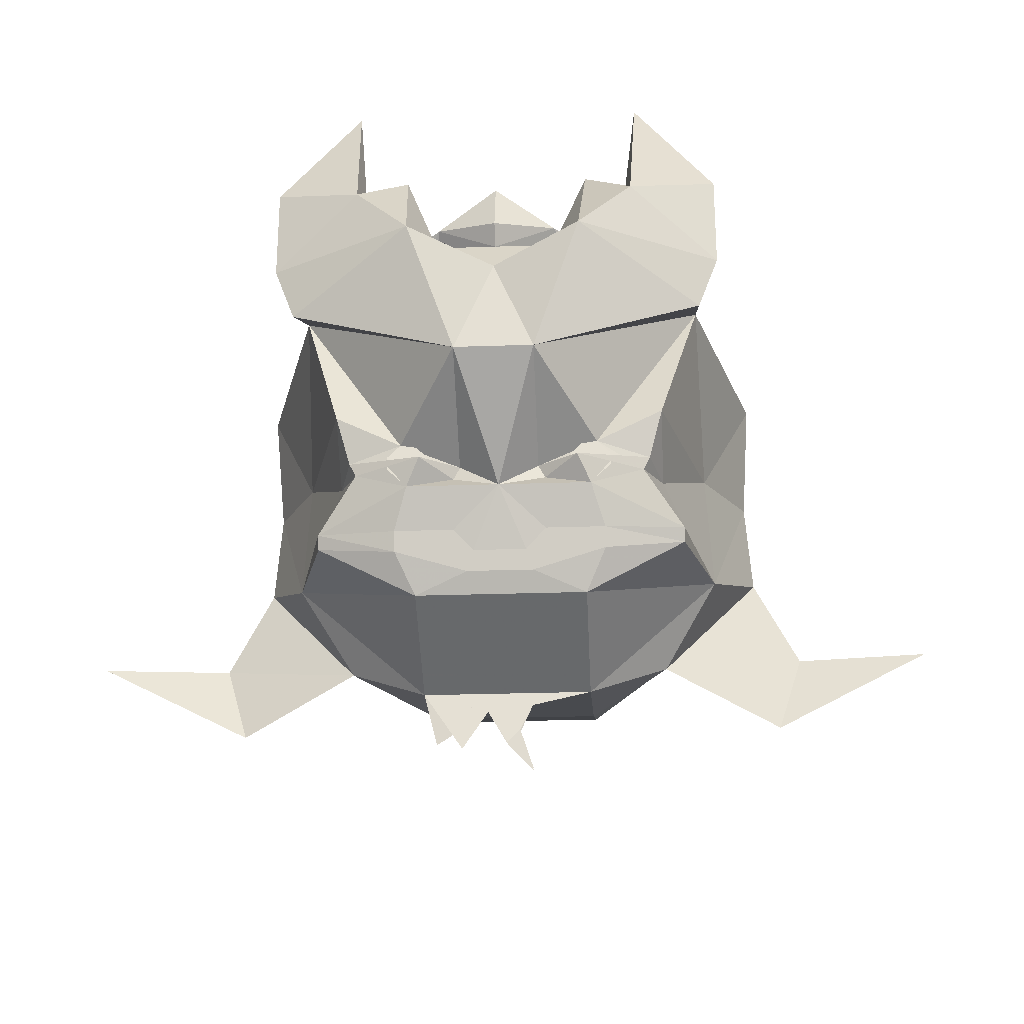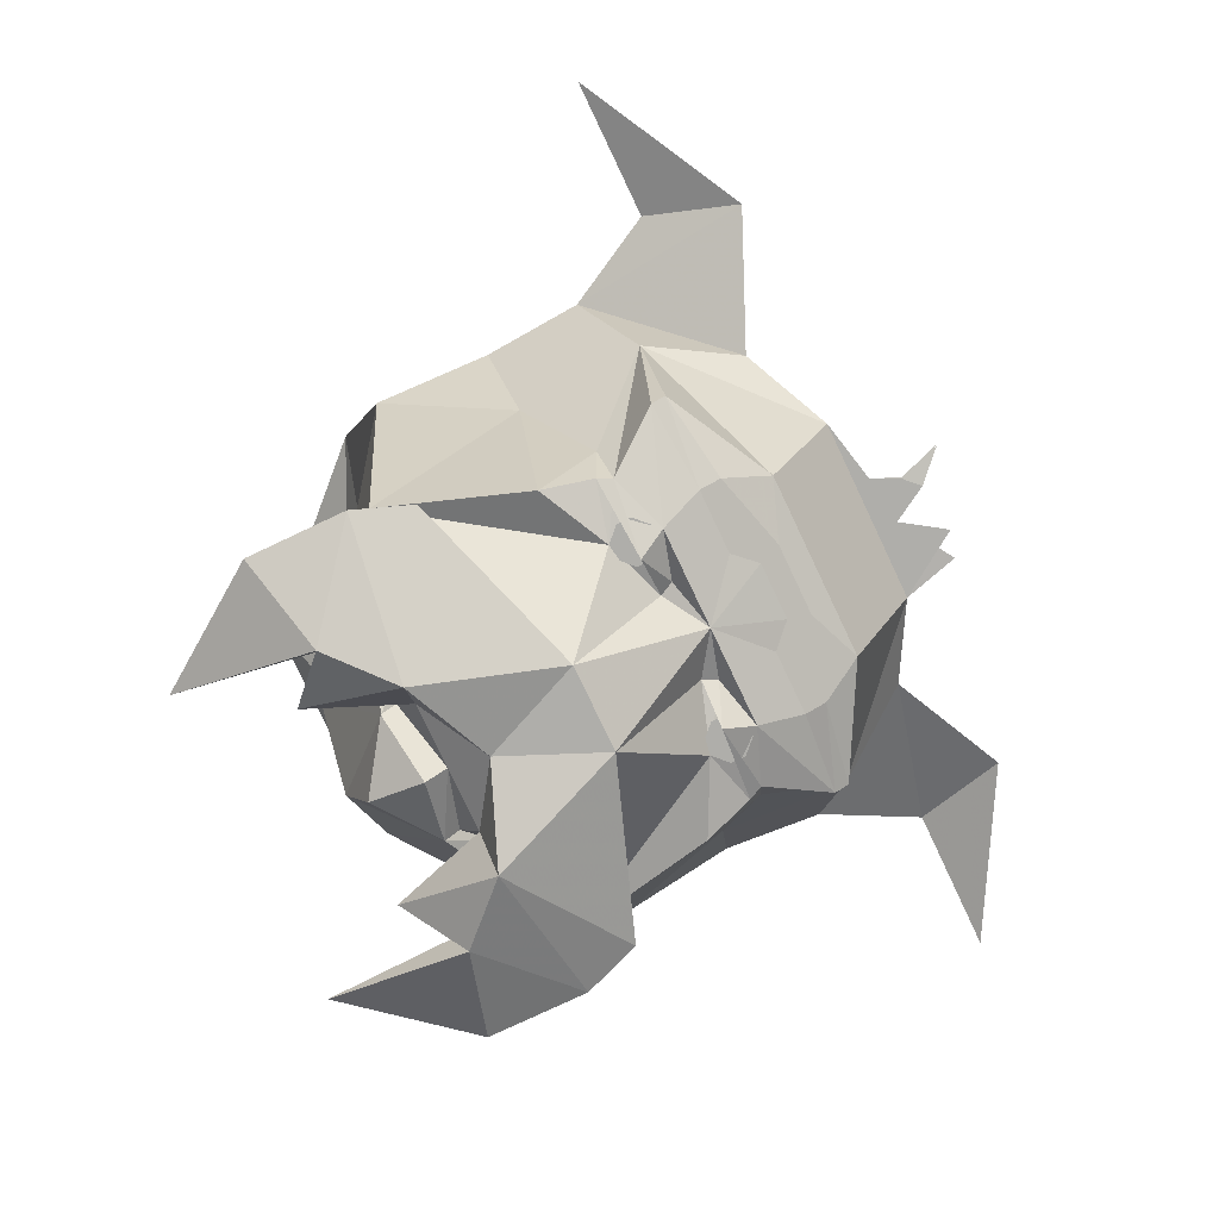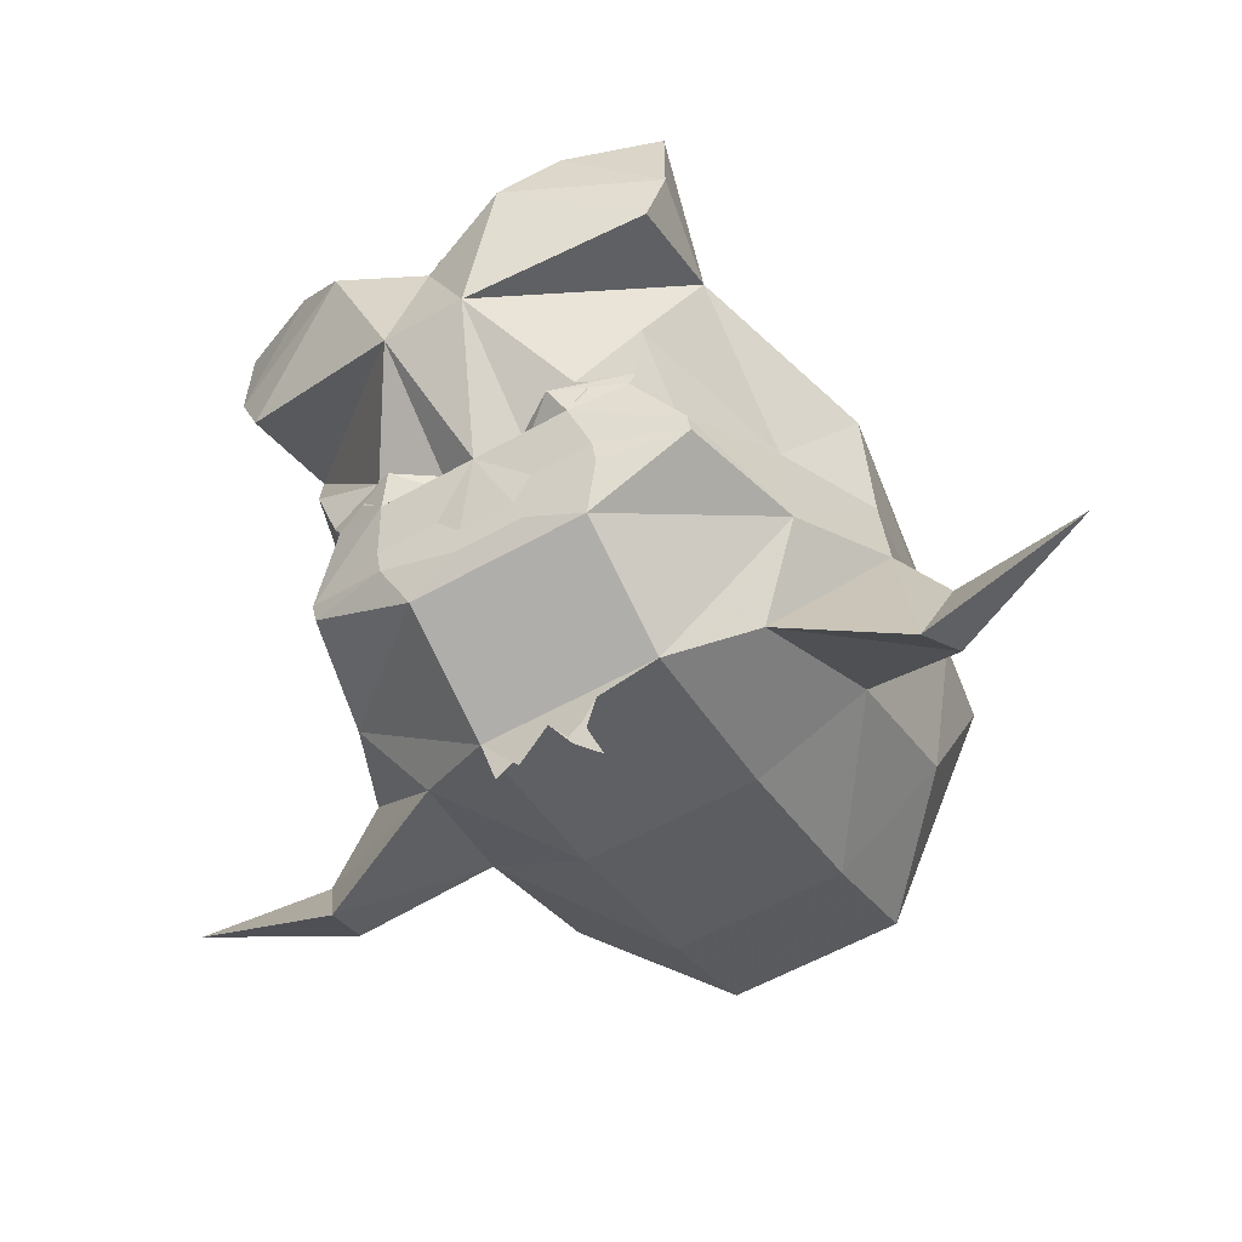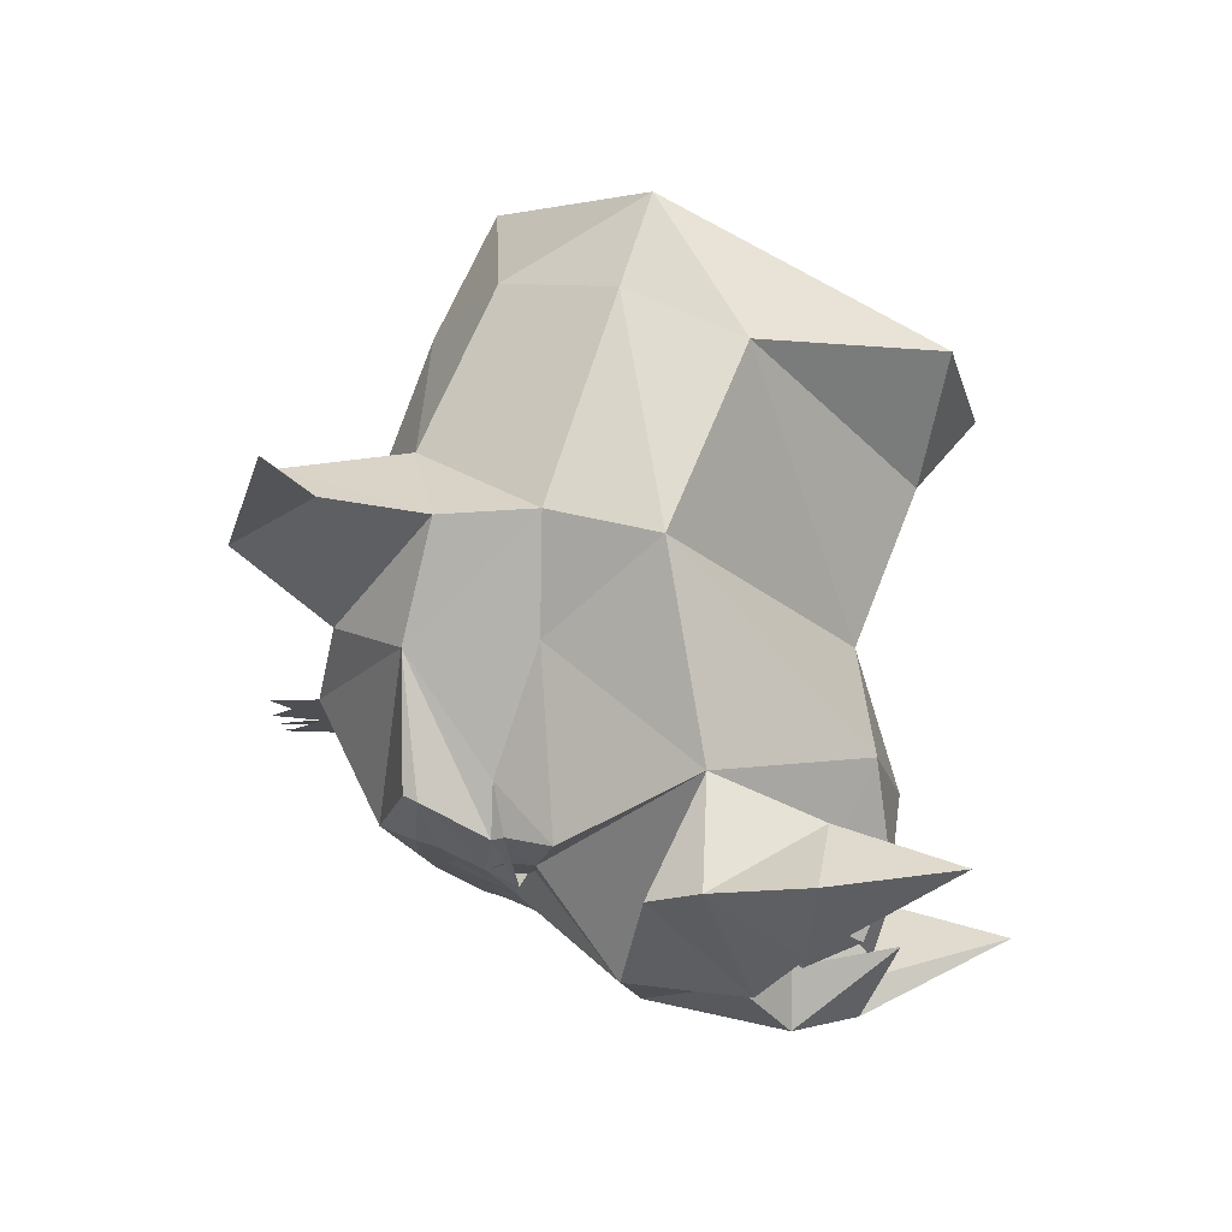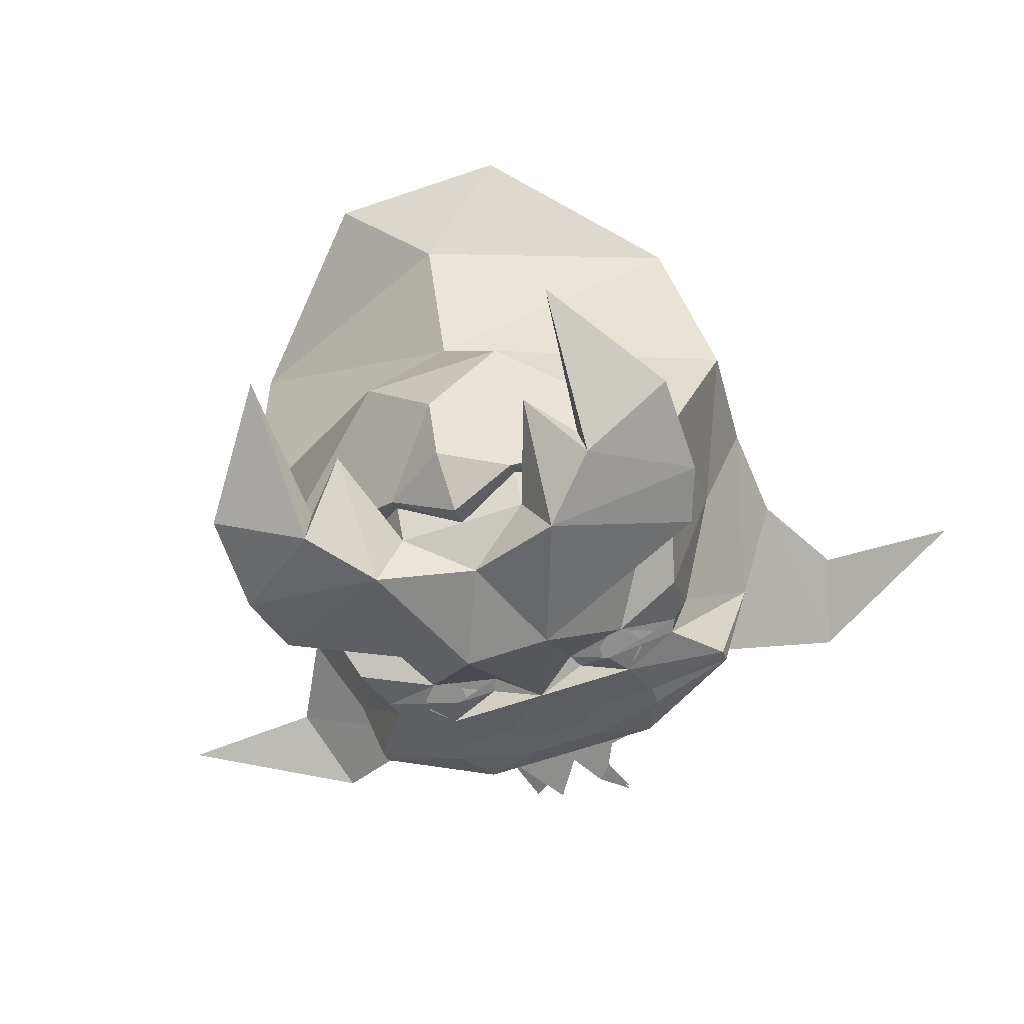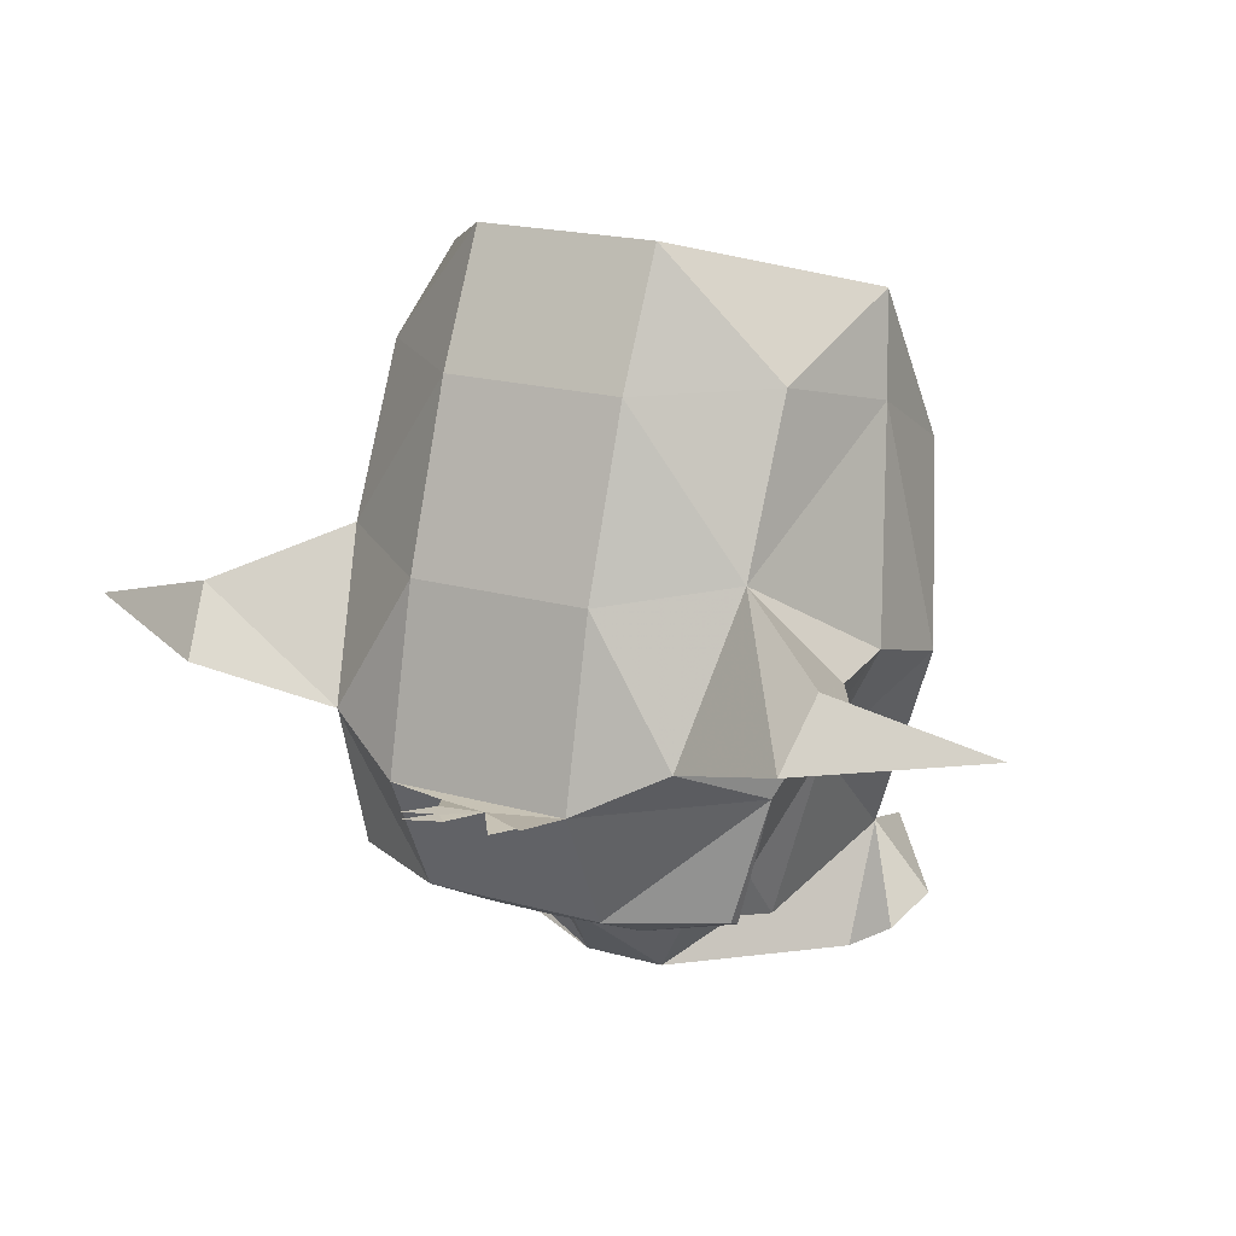
<metadata>
{"format":"obj","ext":"obj","renderer":"f3d","projection":"perspective","resolution":1024,"background":"white","views":[{"elev":-26.2,"azim":-176.9,"up":"+Y"},{"elev":-77.6,"azim":-64.7,"up":"+Z"},{"elev":-58.7,"azim":-150.0,"up":"+Y"},{"elev":-17.8,"azim":103.7,"up":"+Z"},{"elev":-64.9,"azim":-161.1,"up":"+Z"},{"elev":19.0,"azim":28.3,"up":"+Z"}]}
</metadata>
<code>
v -0.03125 -0.4062 -0.1641
v -0.1016 -0.3906 -0.1641
v 0.1016 -0.3906 -0.1641
v 0.02344 -0.4141 -0.1641
v 0 -0.4531 -0.1641
v -0.01562 -0.4375 -0.1641
v -0.03125 -0.4844 -0.1562
v 0.05469 -0.4609 -0.1641
v 0.08594 -0.4531 -0.1562
v -0.01562 -0.4375 -0.1562
v 0 -0.4531 -0.1562
v -0.03125 -0.4844 -0.1484
v -0.5234 -0.3047 -0.05469
v -0.3672 -0.3047 -0.03906
v -0.3359 -0.4062 -0.07031
v -0.3516 -0.3516 0
v -0.2266 -0.25 0.05469
v -0.3125 -0.2031 -0.04688
v -0.1953 -0.3438 -0.1172
v -0.1016 -0.3438 0.03906
v -0.1016 -0.2734 0.2344
v -0.2266 -0.1641 0.2344
v -0.2734 -0.02344 0.1953
v -0.3047 -0.09375 -0.04688
v -0.2578 -0.25 -0.1641
v 0.1016 -0.3438 0.03906
v 0.1016 -0.2734 0.2344
v -0.1016 -0.2031 0.375
v -0.2578 0.007812 0.3047
v -0.2734 0.1094 0.125
v -0.3125 0.03125 -0.08594
v -0.25 -0.1094 -0.1641
v -0.1953 -0.1719 -0.2891
v -0.1719 -0.1797 -0.3438
v -0.2188 -0.2422 -0.3125
v -0.2188 -0.2578 -0.3047
v -0.1016 -0.3203 -0.3047
v 0.1953 -0.3438 -0.1172
v 0.2266 -0.25 0.05469
v 0.2266 -0.1641 0.2344
v 0.1016 -0.2031 0.375
v -0.1016 0.07031 -0.5
v -0.2656 0.05469 -0.4297
v -0.1641 0.1328 -0.4766
v -0.1094 0.1875 -0.4141
v -0.07031 0.07812 -0.4375
v 0 0.03125 -0.4688
v -0.04688 -0.07812 -0.4688
v -0.2422 -0.007812 -0.4297
v -0.2422 0.05469 -0.3047
v -0.1016 0.07812 -0.375
v -0.07031 0.1016 -0.3984
v 0 0.07812 -0.4375
v 0.07031 0.07812 -0.4375
v 0.1016 0.07031 -0.5
v 0.04688 -0.07812 -0.4688
v 0 -0.2031 -0.3594
v -0.04688 -0.1719 -0.3438
v -0.1172 -0.1484 -0.3594
v -0.2656 0.1641 -0.4297
v -0.1719 0.2969 -0.3984
v -0.1562 0.1406 -0.4375
v -0.1953 0.1641 -0.3516
v 0.07031 0.1016 -0.3984
v 0.1016 0.07812 -0.375
v 0.2422 0.05469 -0.3047
v 0.07031 0.1172 -0.4141
v 0.07812 0.1953 -0.2578
v 0.3125 0.03125 -0.08594
v 0.25 -0.1094 -0.1641
v 0.1953 -0.1094 -0.3594
v 0.1172 -0.1484 -0.3594
v 0.2422 -0.007812 -0.4297
v 0.2656 0.05469 -0.4297
v 0.1953 0.1641 -0.3516
v 0.2656 0.1641 -0.4297
v 0.1719 0.2969 -0.3984
v 0.1562 0.1406 -0.4375
v 0.1641 0.1328 -0.4766
v 0.1094 0.1875 -0.4141
v -0.07031 0.1172 -0.4141
v -0.07812 0.1953 -0.2578
v 0 0.1953 -0.3594
v 0 0.1641 -0.4297
v 0 0.1016 -0.4531
v -0.1016 0.2891 0.1641
v 0.1016 0.2891 0.1641
v 0 0.2344 0.05469
v 0.2578 0.007812 0.3047
v 0.2734 -0.02344 0.1953
v 0.2734 0.1094 0.125
v 0 0.1641 -0.1172
v -0.1953 -0.1094 -0.3594
v -0.1797 -0.1641 -0.3438
v -0.1094 -0.2031 -0.3594
v -0.125 -0.25 -0.3359
v -0.125 -0.2734 -0.3281
v -0.03906 -0.2969 -0.3203
v 0.1016 -0.3203 -0.3047
v 0.2578 -0.25 -0.1641
v 0.3125 -0.2031 -0.04688
v 0.3672 -0.3047 -0.03906
v 0.3359 -0.4062 -0.07031
v 0.3516 -0.3516 0
v 0.3047 -0.09375 -0.04688
v 0.03906 -0.2969 -0.3203
v 0.03125 -0.2734 -0.3281
v 0.05469 -0.25 -0.3359
v 0.125 -0.25 -0.3359
v 0.125 -0.2734 -0.3281
v -0.03125 -0.2734 -0.3281
v 0.1094 -0.2031 -0.3594
v 0.2188 -0.2422 -0.3125
v 0.2188 -0.2578 -0.3047
v 0.1719 -0.1797 -0.3438
v 0.1953 -0.1719 -0.2891
v -0.05469 -0.25 -0.3359
v 0.1797 -0.1641 -0.3438
v -0.05469 -0.1875 -0.3438
v 0.05469 -0.1875 -0.3438
v 0.04688 -0.1719 -0.3438
v 0.09375 -0.1719 -0.375
v -0.09375 -0.1719 -0.375
v -0.1016 -0.1875 -0.3594
v -0.1172 -0.1875 -0.3594
v -0.125 -0.1797 -0.3594
v -0.125 -0.1641 -0.3594
v -0.1172 -0.1562 -0.3594
v -0.1016 -0.1562 -0.3594
v -0.09375 -0.1641 -0.3594
v -0.09375 -0.1797 -0.3594
v -0.1016 -0.1953 -0.3594
v -0.1172 -0.1953 -0.3594
v -0.1328 -0.1797 -0.3594
v -0.1328 -0.1641 -0.3594
v -0.1016 -0.1484 -0.3594
v -0.08594 -0.1641 -0.3594
v -0.08594 -0.1797 -0.3594
v 0.08594 -0.1797 -0.3594
v 0.08594 -0.1641 -0.3594
v 0.1016 -0.1484 -0.3594
v 0.1328 -0.1641 -0.3594
v 0.1328 -0.1797 -0.3594
v 0.1172 -0.1953 -0.3594
v 0.1016 -0.1953 -0.3594
v 0.09375 -0.1797 -0.3594
v 0.09375 -0.1641 -0.3594
v 0.1016 -0.1562 -0.3594
v 0.1172 -0.1562 -0.3594
v 0.125 -0.1641 -0.3594
v 0.125 -0.1797 -0.3594
v 0.1172 -0.1875 -0.3594
v 0.1016 -0.1875 -0.3594
v 0.5234 -0.3047 -0.05469
f 1 2 3
f 1 3 4
f 1 4 5
f 1 5 6
f 6 5 7
f 3 8 4
f 3 4 9
f 4 3 1
f 4 1 10
f 4 10 11
f 11 10 12
f 42 43 44
f 42 44 45
f 42 45 46
f 42 46 47
f 42 47 48
f 42 48 49
f 42 49 43
f 42 43 46
f 46 43 50
f 47 54 55
f 47 55 56
f 48 50 49
f 49 50 43
f 43 50 60
f 43 60 44
f 44 60 61
f 44 61 62
f 44 62 45
f 62 44 43
f 60 50 63
f 60 63 61
f 61 63 62
f 66 56 73
f 66 73 74
f 66 74 75
f 75 74 76
f 75 76 77
f 75 77 78
f 78 77 79
f 78 79 80
f 80 79 55
f 80 55 54
f 74 73 55
f 74 55 79
f 74 79 78
f 73 56 55
f 74 79 76
f 76 79 77
f 13 14 15
f 14 18 15
f 15 18 19
f 38 101 102
f 38 102 103
f 103 102 154
f 13 15 16
f 13 16 14
f 14 16 17
f 14 17 18
f 15 19 16
f 16 19 17
f 17 19 20
f 17 20 21
f 17 21 22
f 17 22 23
f 17 23 24
f 17 24 18
f 18 24 25
f 18 25 19
f 19 25 2
f 19 2 20
f 20 2 26
f 20 26 21
f 21 26 27
f 23 30 31
f 23 31 24
f 25 33 34
f 25 34 35
f 25 35 36
f 25 36 37
f 25 37 2
f 2 37 3
f 2 3 26
f 26 3 38
f 26 38 39
f 26 39 27
f 27 39 40
f 46 50 51
f 48 56 57
f 48 57 58
f 48 58 59
f 48 59 50
f 54 65 66
f 66 65 67
f 66 67 68
f 66 68 69
f 66 69 70
f 81 51 50
f 81 50 82
f 81 82 83
f 81 83 84
f 81 84 85
f 81 85 53
f 81 53 52
f 81 52 51
f 88 91 92
f 88 92 30
f 30 92 31
f 31 92 82
f 31 82 50
f 33 93 94
f 33 94 34
f 34 95 35
f 35 95 96
f 36 97 37
f 37 97 98
f 37 98 99
f 37 99 3
f 3 99 100
f 3 100 38
f 38 100 101
f 38 103 39
f 39 103 104
f 39 104 101
f 39 101 105
f 39 105 90
f 39 90 40
f 92 91 69
f 92 69 68
f 92 68 82
f 82 68 83
f 83 68 67
f 83 67 84
f 84 67 85
f 85 67 53
f 53 67 64
f 64 67 65
f 105 69 90
f 90 69 91
f 106 99 98
f 106 98 107
f 107 98 111
f 107 111 57
f 100 70 105
f 100 105 101
f 95 57 117
f 95 117 96
f 57 111 117
f 69 105 70
f 59 94 93
f 59 93 50
f 119 58 57
f 119 57 95
f 95 34 123
f 95 123 119
f 119 123 58
f 34 94 123
f 103 154 104
f 104 154 102
f 104 102 101
f 21 27 28
f 21 28 22
f 22 28 29
f 22 29 23
f 23 29 30
f 27 40 41
f 27 41 28
f 86 87 88
f 86 88 30
f 86 30 29
f 89 41 40
f 89 40 90
f 89 90 91
f 89 91 87
f 87 91 88
f 24 31 32
f 24 32 25
f 25 32 33
f 66 70 71
f 66 71 72
f 66 72 56
f 31 50 32
f 32 50 93
f 32 93 33
f 106 110 99
f 107 57 108
f 108 57 112
f 108 112 109
f 109 112 113
f 110 114 99
f 99 114 100
f 100 114 113
f 100 113 115
f 100 115 116
f 100 116 70
f 112 115 113
f 115 118 116
f 116 118 71
f 116 71 70
f 71 118 72
f 72 121 56
f 56 121 57
f 57 121 120
f 57 120 112
f 112 120 122
f 112 122 115
f 115 122 118
f 122 120 121
f 46 51 52
f 46 52 53
f 46 53 47
f 47 53 54
f 53 64 54
f 54 64 65
f 47 56 48
f 34 94 59
f 34 59 95
f 115 112 118
f 119 95 58
f 58 95 59
f 72 118 112
f 72 112 120
f 72 120 121
f 35 96 36
f 36 96 97
f 106 107 108
f 106 108 109
f 106 109 110
f 109 113 110
f 110 113 114
f 97 96 117
f 97 117 111
f 97 111 98
f 124 125 126
f 124 126 127
f 124 127 128
f 124 128 129
f 124 129 130
f 124 130 131
f 146 147 148
f 146 148 149
f 146 149 150
f 146 150 151
f 146 151 152
f 146 152 153
f 132 133 134
f 132 134 135
f 132 135 59
f 132 59 136
f 132 136 137
f 132 137 138
f 139 140 141
f 139 141 72
f 139 72 142
f 139 142 143
f 139 143 144
f 139 144 145

</code>
